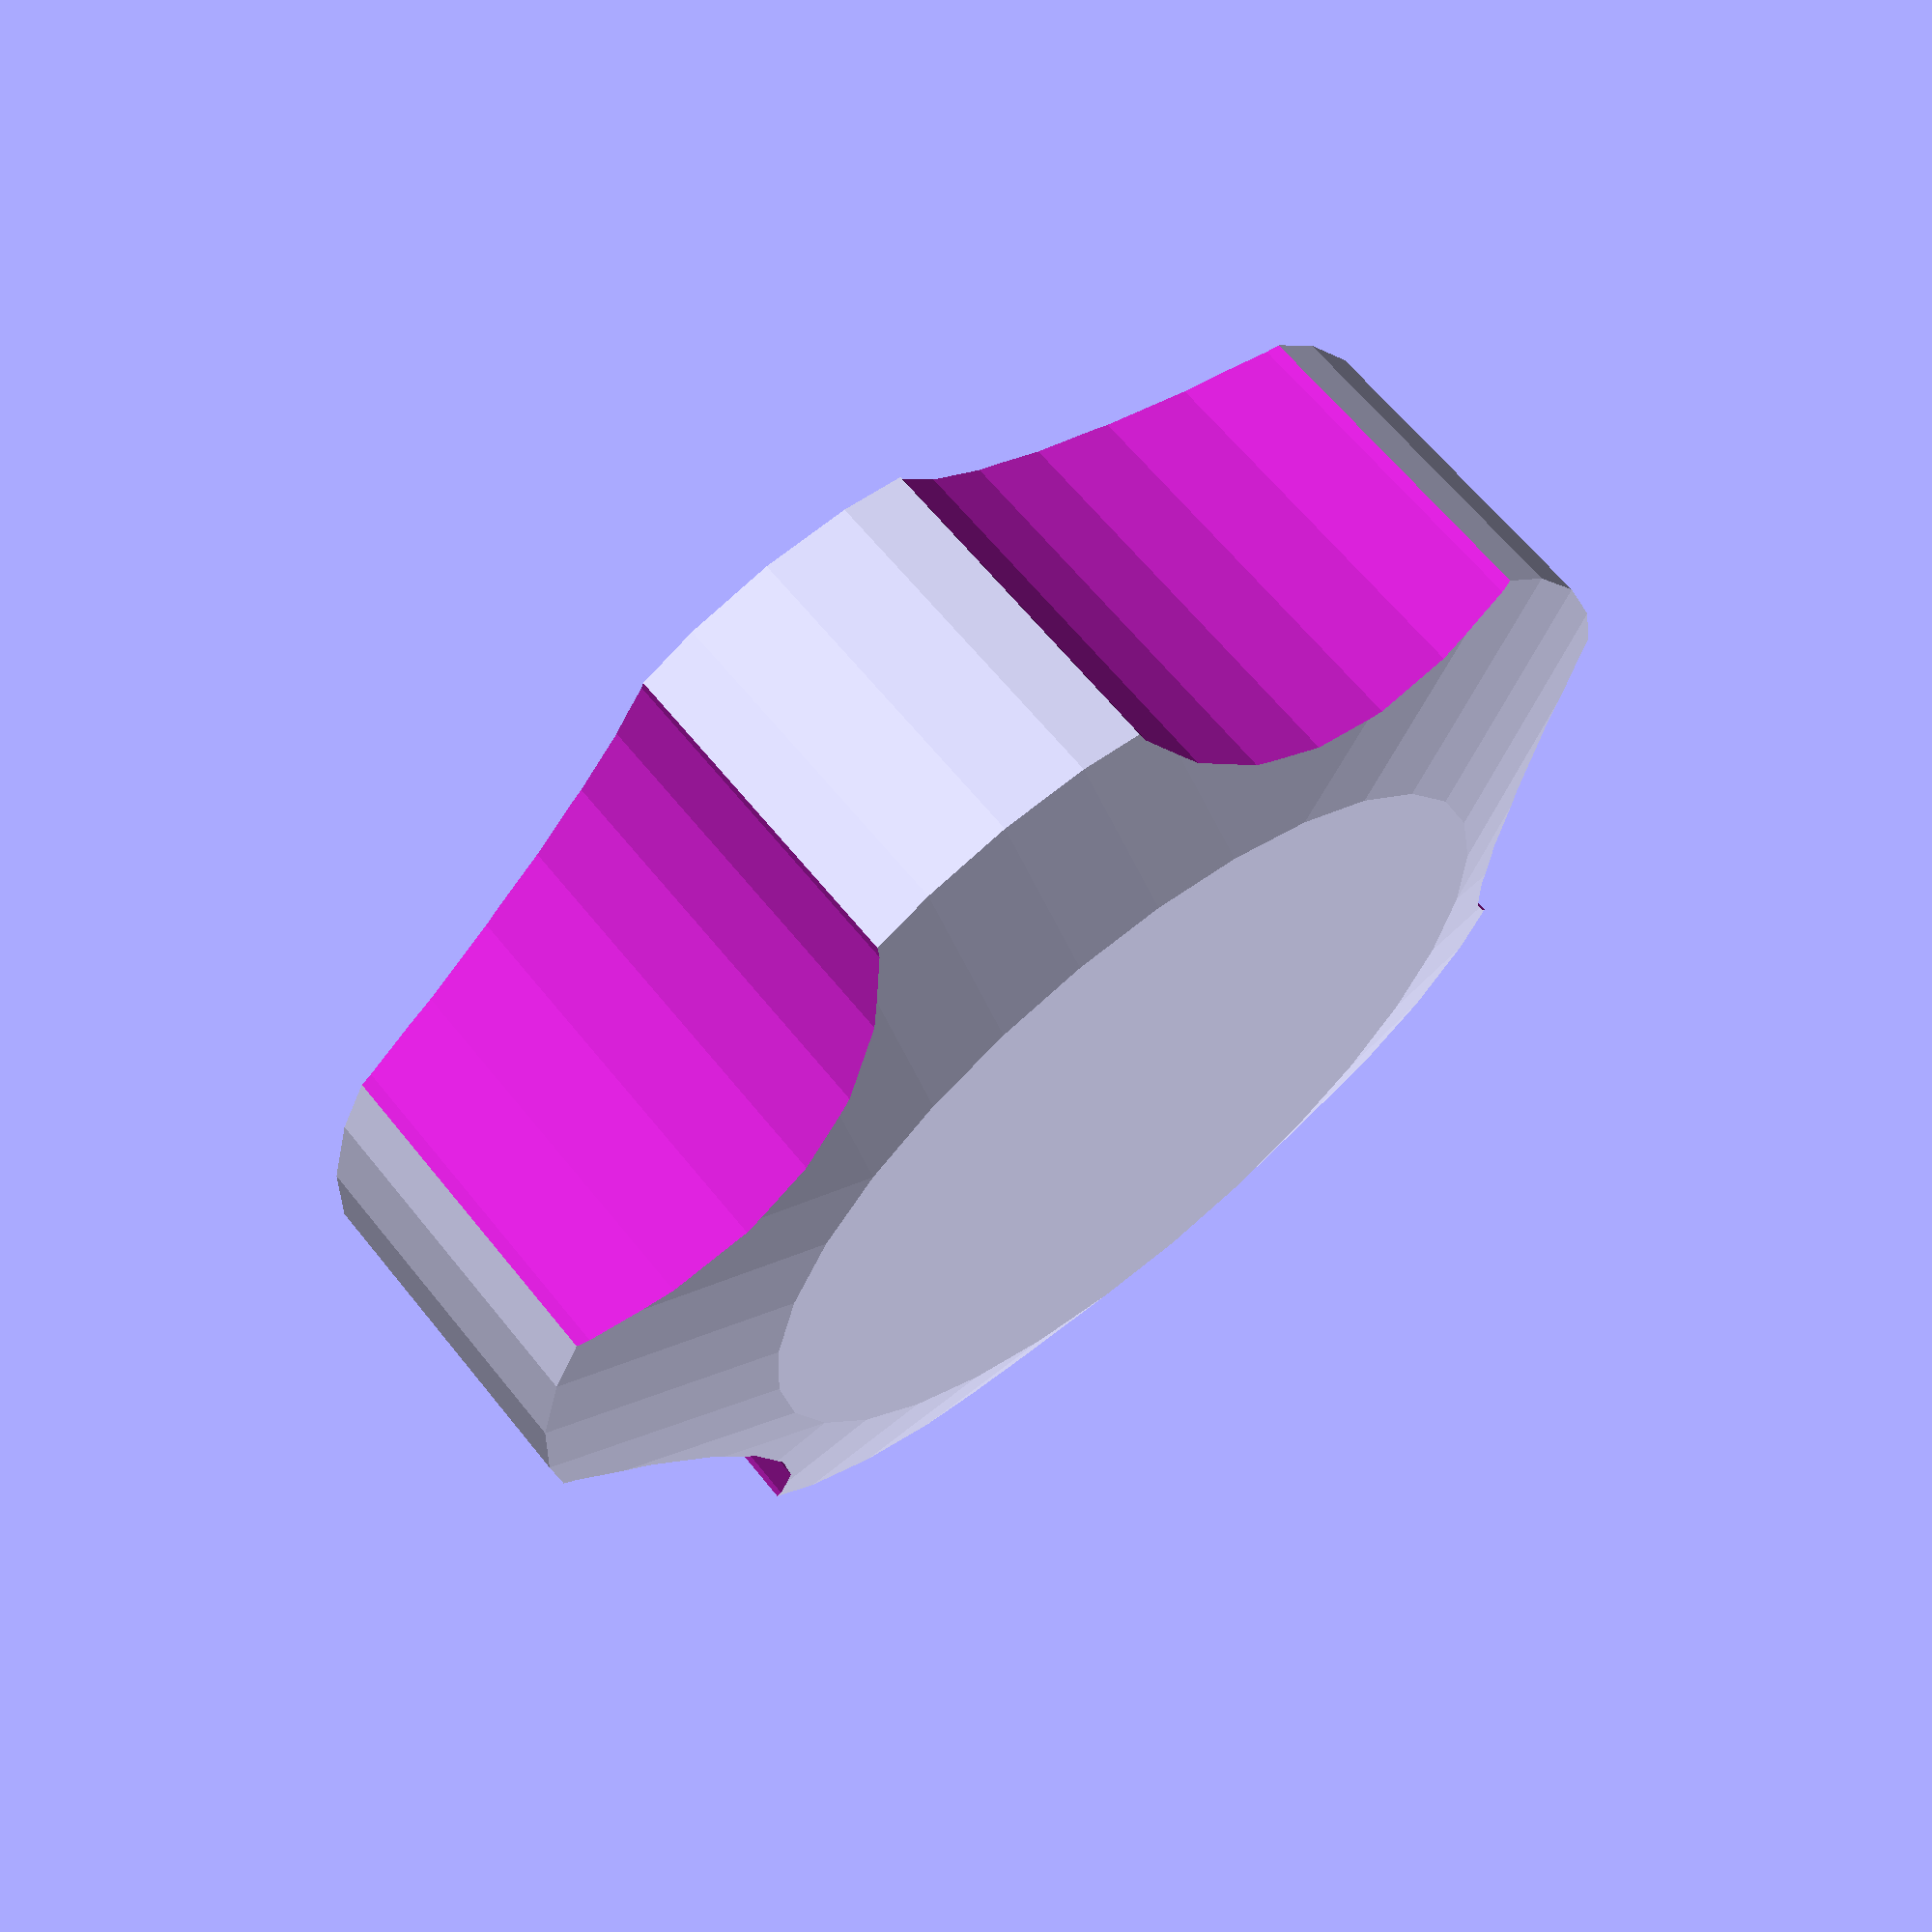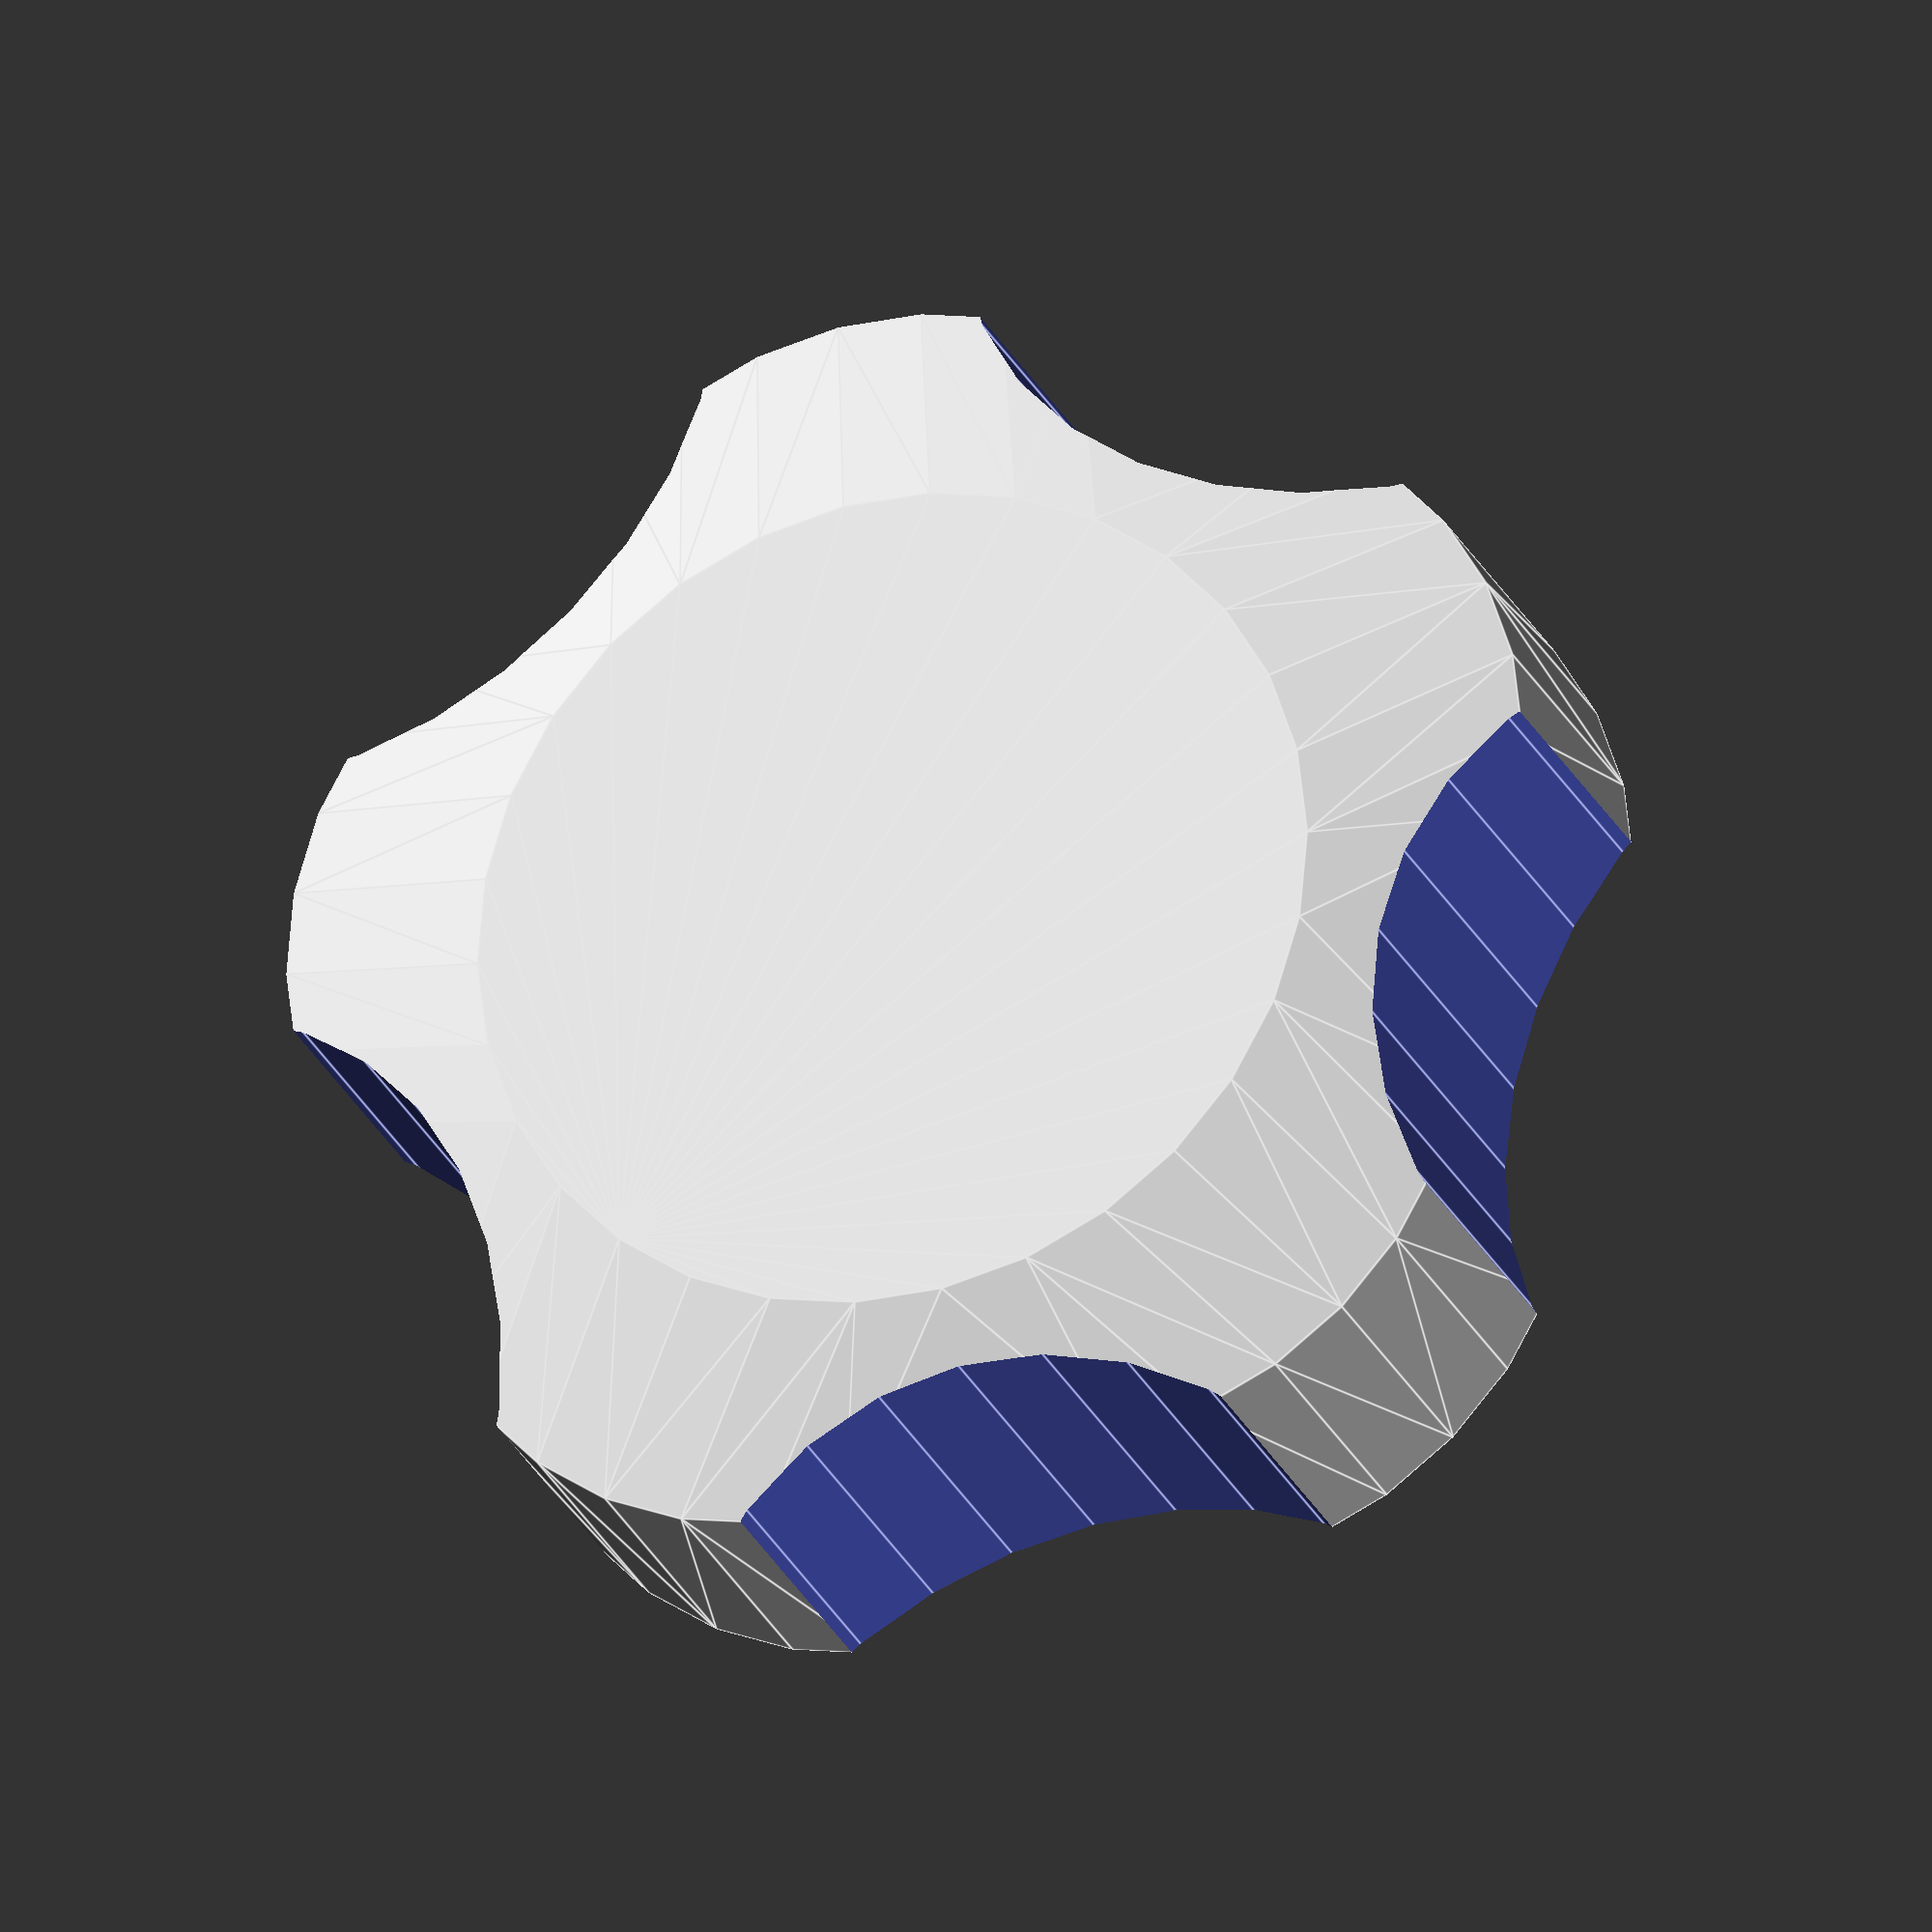
<openscad>
// A fancier alternative to the star knob, having a bit less grip

// In general you'll want to print the knob
PRINT_KNOB = true;

// If you're out of metal ones, print a plastic one
PRINT_WASHER = false;

/* [Knob] */

// The value of the knob's largest cross-section
DIAMETER = 35;

// Height of the knob
HEIGHT = 12;

// Amount of cutouts in the knob
HANDLES = 5;

// The angle of the chamfer
CHAMFER_ANGLE = 15; // [0:45]

// The depth of the chamfer into the knob
CHAMFER_DISTANCE = 6;

// The depth of the handle cutouts into the knob
CUTOUT_DEPTH = 4;

// Generally unchecked for usage with bolts, checked for usage with nuts
THROUGH_BORE = false;

/* [Bolt] */

// The diameter of the shaft, add some clearance for a loose fit
BOLT_DIAMETER = 6.4;

// The diameter of the inscribed circle, or the size of wrench you need
// Add some clearance if you're glueing the bolt
BOLT_HEAD_DIAMETER = 10.2;

// How high the head is, and half a layer clearance so you're sure it fits
BOLT_HEAD_HEIGHT = 5.1;

/* [Washer] */

// The diameter of the washer
WASHER_DIAMETER = 18.2;

// The height of the washer
WASHER_HEIGHT = 1.6;

// The diameter of the bushing
WASHER_BUSHING_DIAMETER = 10;

// The height of a optional bushing
WASHER_BUSHING_HEIGHT = 1;

module dummy() {};

$fa = $preview? 12 : 6;
$fs = $preview? 2 : 0.2;

EPS = 0.01;

module star_knob_fancy(
    radius=DIAMETER / 2,
    height=HEIGHT,
    chamfer_radius=DIAMETER / 2 - CHAMFER_DISTANCE,
    chamfer_height=tan(CHAMFER_ANGLE) * CHAMFER_DISTANCE,
    handles=HANDLES,
    cutout_depth=CUTOUT_DEPTH,
    bolt_radius=BOLT_DIAMETER/2,
    bolt_head_radius=BOLT_HEAD_DIAMETER/2,
    bolt_head_height=BOLT_HEAD_HEIGHT,
    washer_radius = WASHER_DIAMETER/2,
    washer_height = WASHER_HEIGHT,
    through_bore = THROUGH_BORE
      ) {

    cutout_radius = PI * radius / handles;

    hull_center = radius - cutout_radius;

    cutout_center = radius - cutout_depth + cutout_radius;

    difference() {
        hull() {
                // the rounded polygon
                for(a=[0:360/handles:360])
                    rotate(a) translate([hull_center, 0])
                        cylinder(height - 2 * chamfer_height, r=cutout_radius, center=true);
            // top & bottom chamfer
            cylinder(height, r=chamfer_radius, center=true);
        }
        // handle cutouts
        for(a=[180/handles:360/handles:360])
            rotate(a) translate([cutout_center, 0])
                cylinder(height + 2 * EPS, r=cutout_radius, center=true);
        
        // washer cutout
        translate([0,0, height/2 - washer_height]) cylinder(washer_height + EPS, r=washer_radius);
        
        // bolt head cutout
        translate([0,0, height/2 - washer_height - bolt_head_height]) cylinder(bolt_head_height + EPS, r=bolt_head_radius, $fn=6);
        
        // bolt cutout
        if(through_bore)
            translate([0,0, height/2 - washer_height - bolt_head_height + EPS]) rotate([180,0]) cylinder(height, r=bolt_radius);
    }    
}

module star_knob_fancy_washer(
                        washer_radius=WASHER_DIAMETER/2,
                        washer_height=WASHER_HEIGHT,
                        washer_bushing_radius=WASHER_BUSHING_DIAMETER/2,
                        washer_bushing_height=WASHER_BUSHING_HEIGHT,
                        bolt_radius=BOLT_DIAMETER/2
                        ) {
    chamfer_r = (washer_radius - washer_bushing_radius) / 2;
    
    rotate_extrude() offset(delta=-chamfer_r, chamfer=true) offset(delta=chamfer_r) {
        translate([bolt_radius,0]) square([washer_radius - bolt_radius, washer_height]);
        translate([bolt_radius,0]) square([washer_bushing_radius - bolt_radius, washer_bushing_height + washer_height]);
    }
}

if (PRINT_KNOB) translate([0,0,HEIGHT/2]) star_knob_fancy();
if (PRINT_WASHER) translate([DIAMETER,0,0]) star_knob_fancy_washer();
</openscad>
<views>
elev=116.0 azim=171.9 roll=38.7 proj=p view=wireframe
elev=204.4 azim=96.8 roll=340.6 proj=o view=edges
</views>
